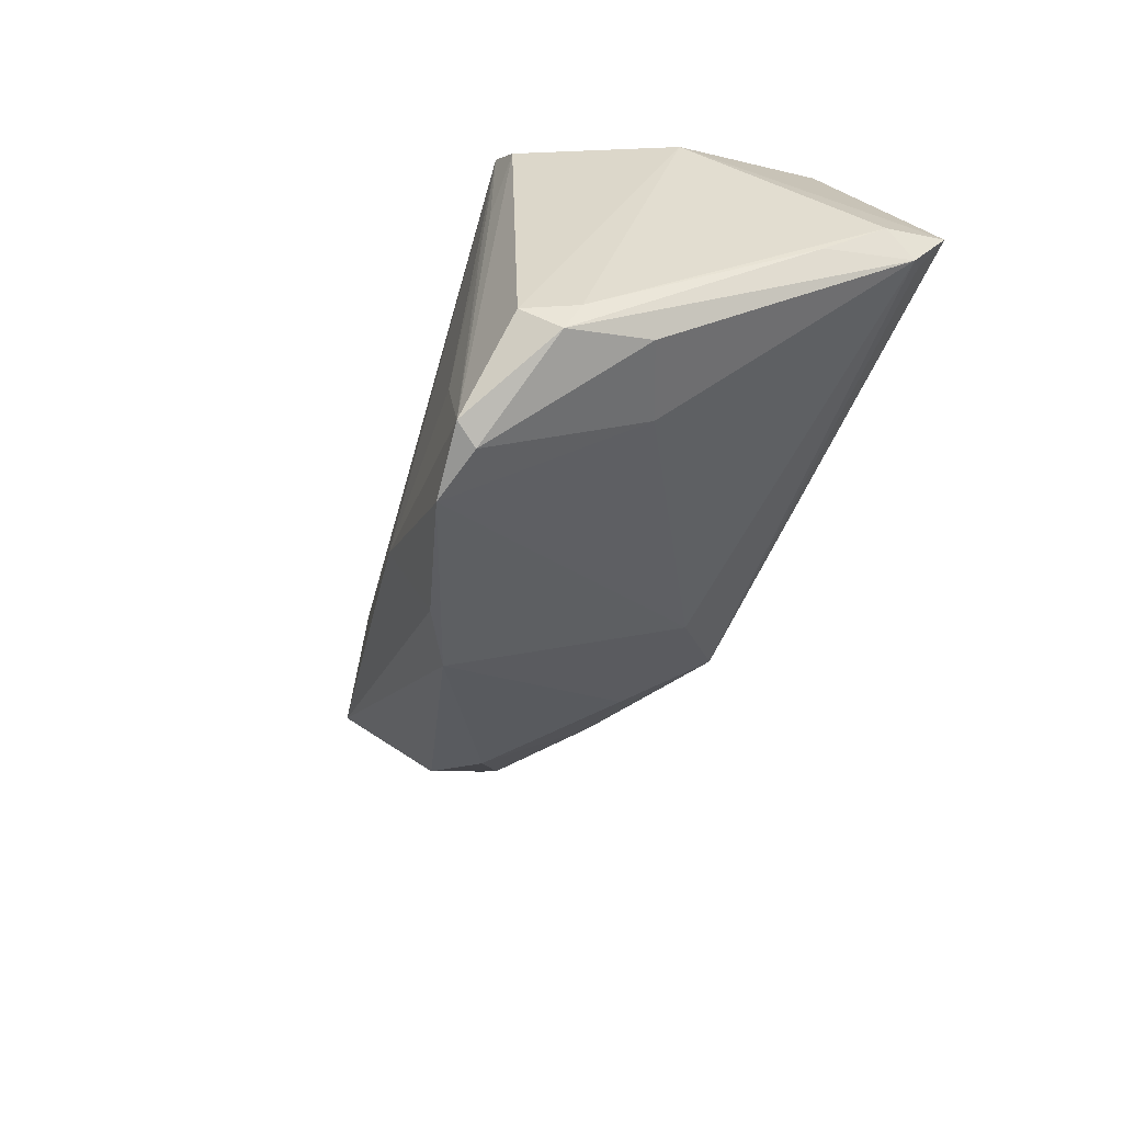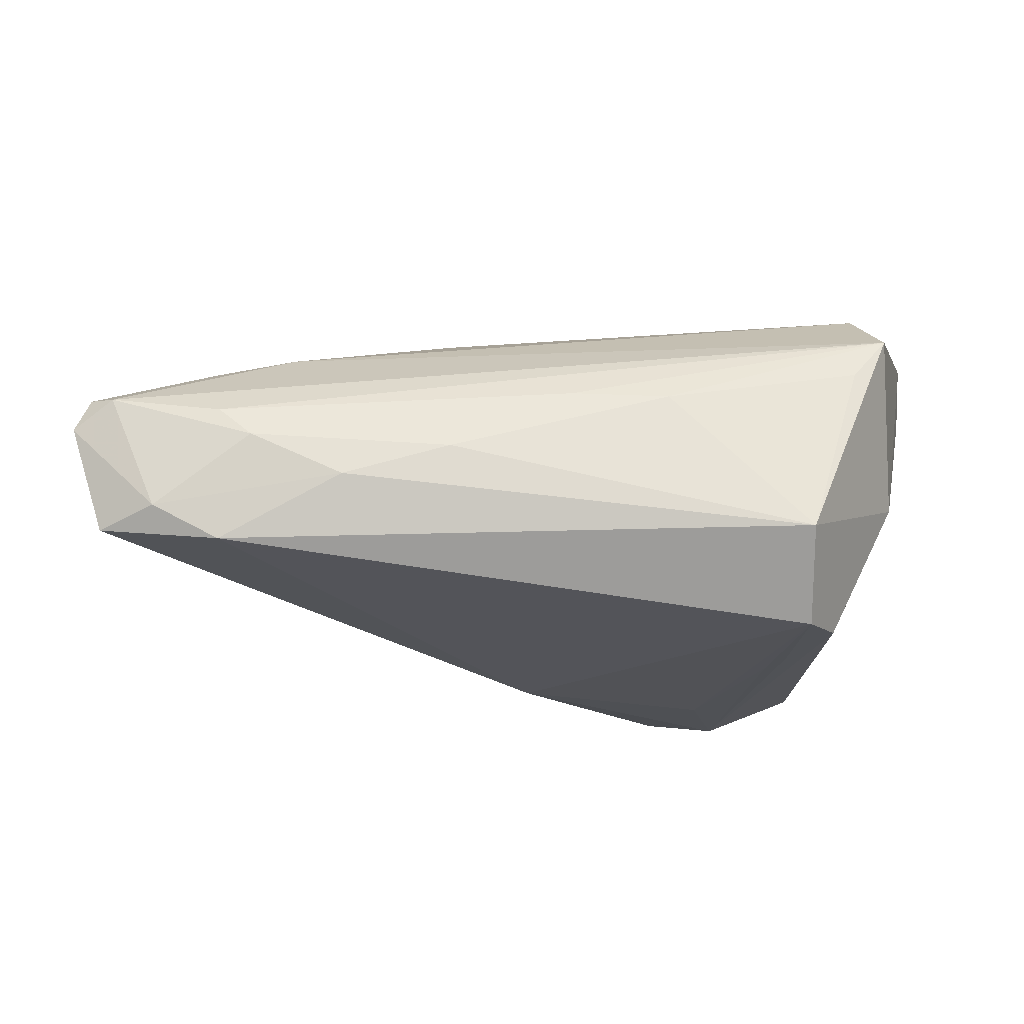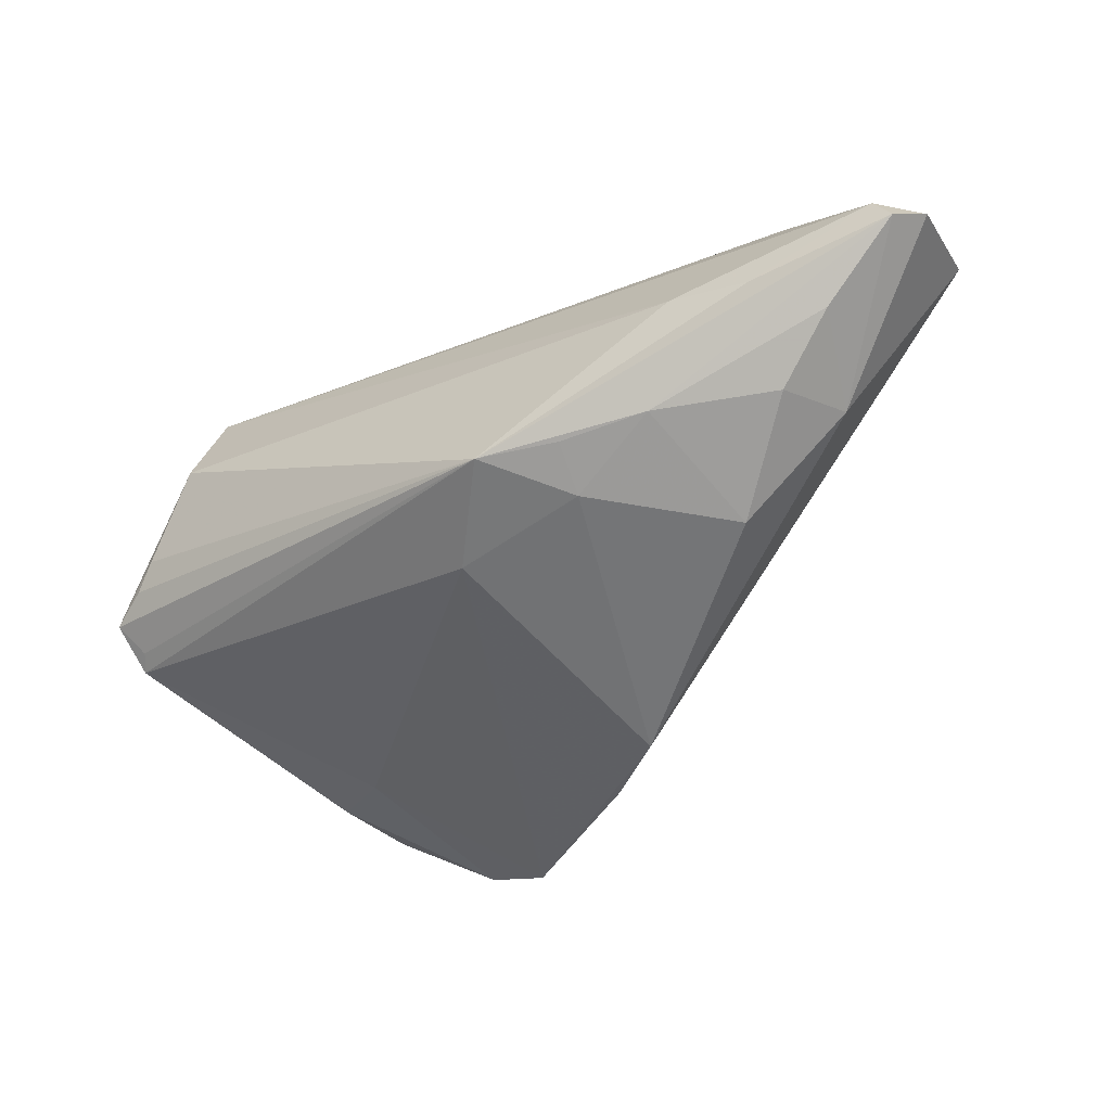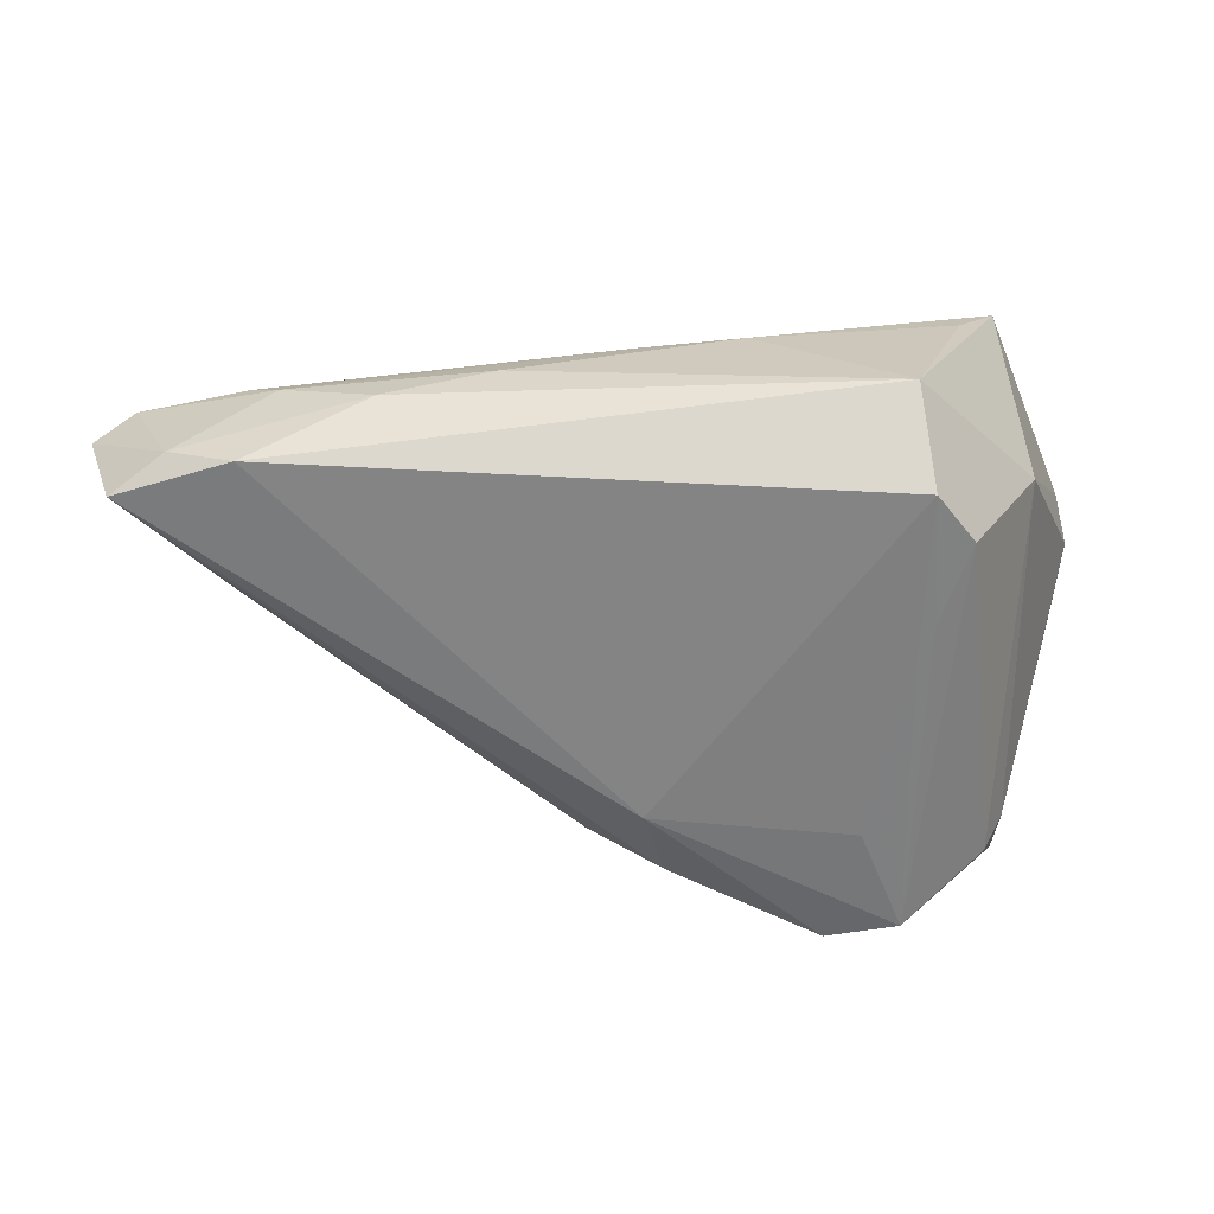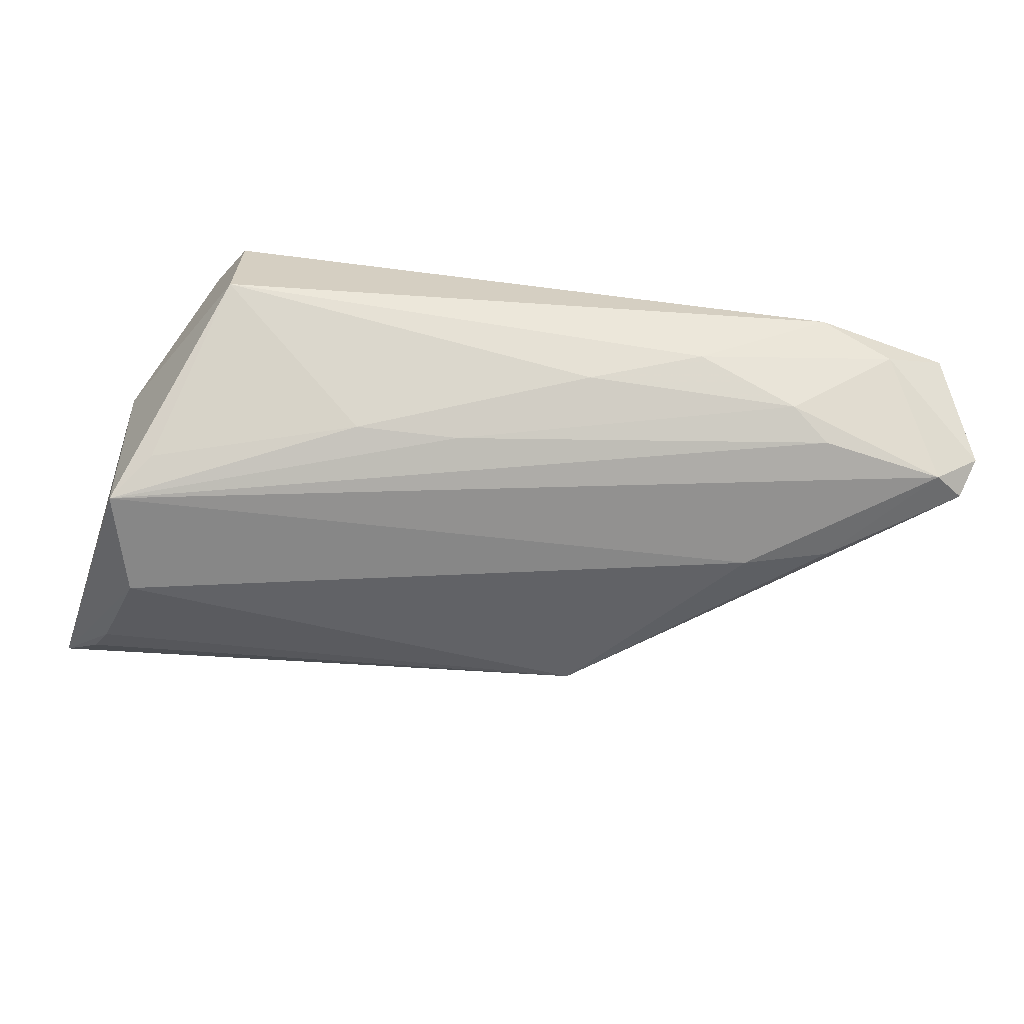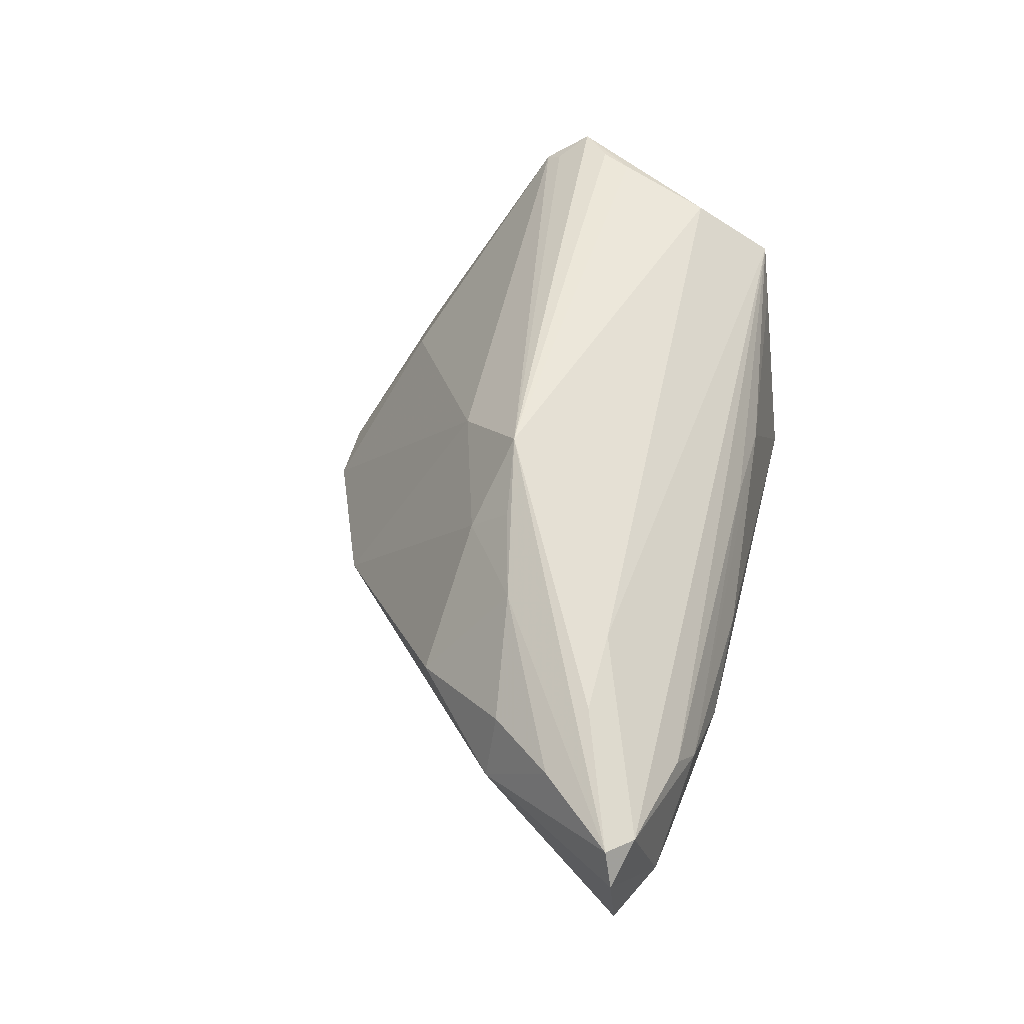
<metadata>
{"format":"obj","ext":"obj","renderer":"f3d","projection":"perspective","resolution":1024,"background":"white","views":[{"elev":-56.3,"azim":-111.5,"up":"+Y"},{"elev":-19.3,"azim":177.2,"up":"+Z"},{"elev":-21.7,"azim":41.8,"up":"+Y"},{"elev":-58.6,"azim":-175.4,"up":"+Z"},{"elev":64.7,"azim":4.4,"up":"+Y"},{"elev":47.4,"azim":103.7,"up":"+Z"}]}
</metadata>
<code>
v 0.04996 0.02242 0.004867
v 0.01593 0.003306 0.01729
v -0.0325 0.03009 -0.01151
v 0.02041 0.03009 -0.006268
v -0.0449 0.0143 -0.004222
v -0.01662 0.02836 0.004419
v -0.005591 0.02797 0.004756
v 0.03458 0.02765 0.002085
v 0.008374 0.03009 -0.002694
v -0.05157 -0.001921 0.02115
v -0.04038 -0.02093 -0.0138
v 0.04711 0.02511 0.004066
v 0.04233 0.01411 0.006009
v 0.0246 0.005479 0.0133
v -0.049 -0.008836 0.008173
v -0.05042 -0.007094 0.01764
v 0.03406 0.02747 -0.01327
v -0.05153 -0.004479 0.01431
v -0.03275 0.008058 -0.02096
v -0.04752 0.001398 0.02168
v -0.03122 -0.02068 -0.002698
v -0.002669 -0.01332 -0.02036
v -0.03972 -0.02146 -0.006184
v 0.04156 0.02705 -0.009282
v -0.03675 0.01658 -0.02016
v -0.03892 0.02609 0.008539
v 0.003849 -0.02057 -0.01169
v -0.03086 0.004209 -0.02117
v 0.01496 -0.00121 0.01318
v -0.02489 -0.01634 -0.02163
v -0.03896 -0.02392 -0.01511
v 0.03862 0.006316 -0.001986
v -0.0003821 -0.0057 0.01459
v 0.02736 -0.003837 0.0008166
v 0.03615 0.006935 0.005608
v -0.03784 -0.02097 -0.0193
v -0.04303 0.0247 0.01338
v 0.03079 0.02908 -0.001339
v 0.008081 0.002233 0.02168
v -0.04911 -0.005256 0.01893
v -0.033 0.02246 -0.02081
v 0.03601 0.01741 0.01067
v -0.004334 -0.0236 -0.01585
v -0.02057 -0.03009 -0.02069
v 0.04774 0.02352 -0.01127
v -0.04125 0.01572 0.02006
v 0.05157 0.02348 0.0008521
v -0.02712 -0.02961 -0.01914
v -0.04566 0.004852 0.02157
v 0.02697 0.0176 0.01255
v -0.02873 -0.02852 -0.02168
f 10 37 5
f 5 37 3
f 5 11 18
f 18 10 5
f 16 10 18
f 40 10 16
f 16 21 33
f 23 21 16
f 16 31 23
f 19 41 51
f 36 31 11
f 36 11 5
f 51 31 36
f 15 18 11
f 11 31 15
f 16 18 15
f 15 31 16
f 30 22 51
f 41 22 30
f 12 1 47
f 41 3 17
f 17 22 41
f 27 34 29
f 29 33 27
f 29 34 14
f 34 35 14
f 21 23 48
f 48 31 51
f 48 23 31
f 41 19 25
f 25 36 5
f 5 3 25
f 25 3 41
f 25 19 51
f 51 36 25
f 51 41 28
f 28 30 51
f 41 30 28
f 26 3 37
f 37 6 26
f 26 6 3
f 7 6 37
f 38 6 7
f 3 6 9
f 9 6 38
f 22 17 45
f 22 45 43
f 43 45 27
f 44 33 21
f 44 27 33
f 21 48 44
f 44 43 27
f 44 48 51
f 51 22 44
f 22 43 44
f 1 14 13
f 13 14 35
f 39 33 29
f 39 14 1
f 10 40 39
f 39 40 16
f 16 33 39
f 8 12 38
f 38 7 8
f 37 12 8
f 8 7 37
f 4 9 38
f 4 17 3
f 3 9 4
f 47 45 24
f 24 45 17
f 24 12 47
f 38 12 24
f 24 4 38
f 17 4 24
f 34 27 32
f 27 45 32
f 32 45 47
f 32 35 34
f 47 1 32
f 1 13 32
f 32 13 35
f 29 14 2
f 2 39 29
f 14 39 2
f 20 49 10
f 10 39 20
f 20 39 49
f 49 39 46
f 37 10 46
f 10 49 46
f 50 46 39
f 50 12 37
f 37 46 50
f 42 39 1
f 42 50 39
f 1 12 42
f 12 50 42

</code>
